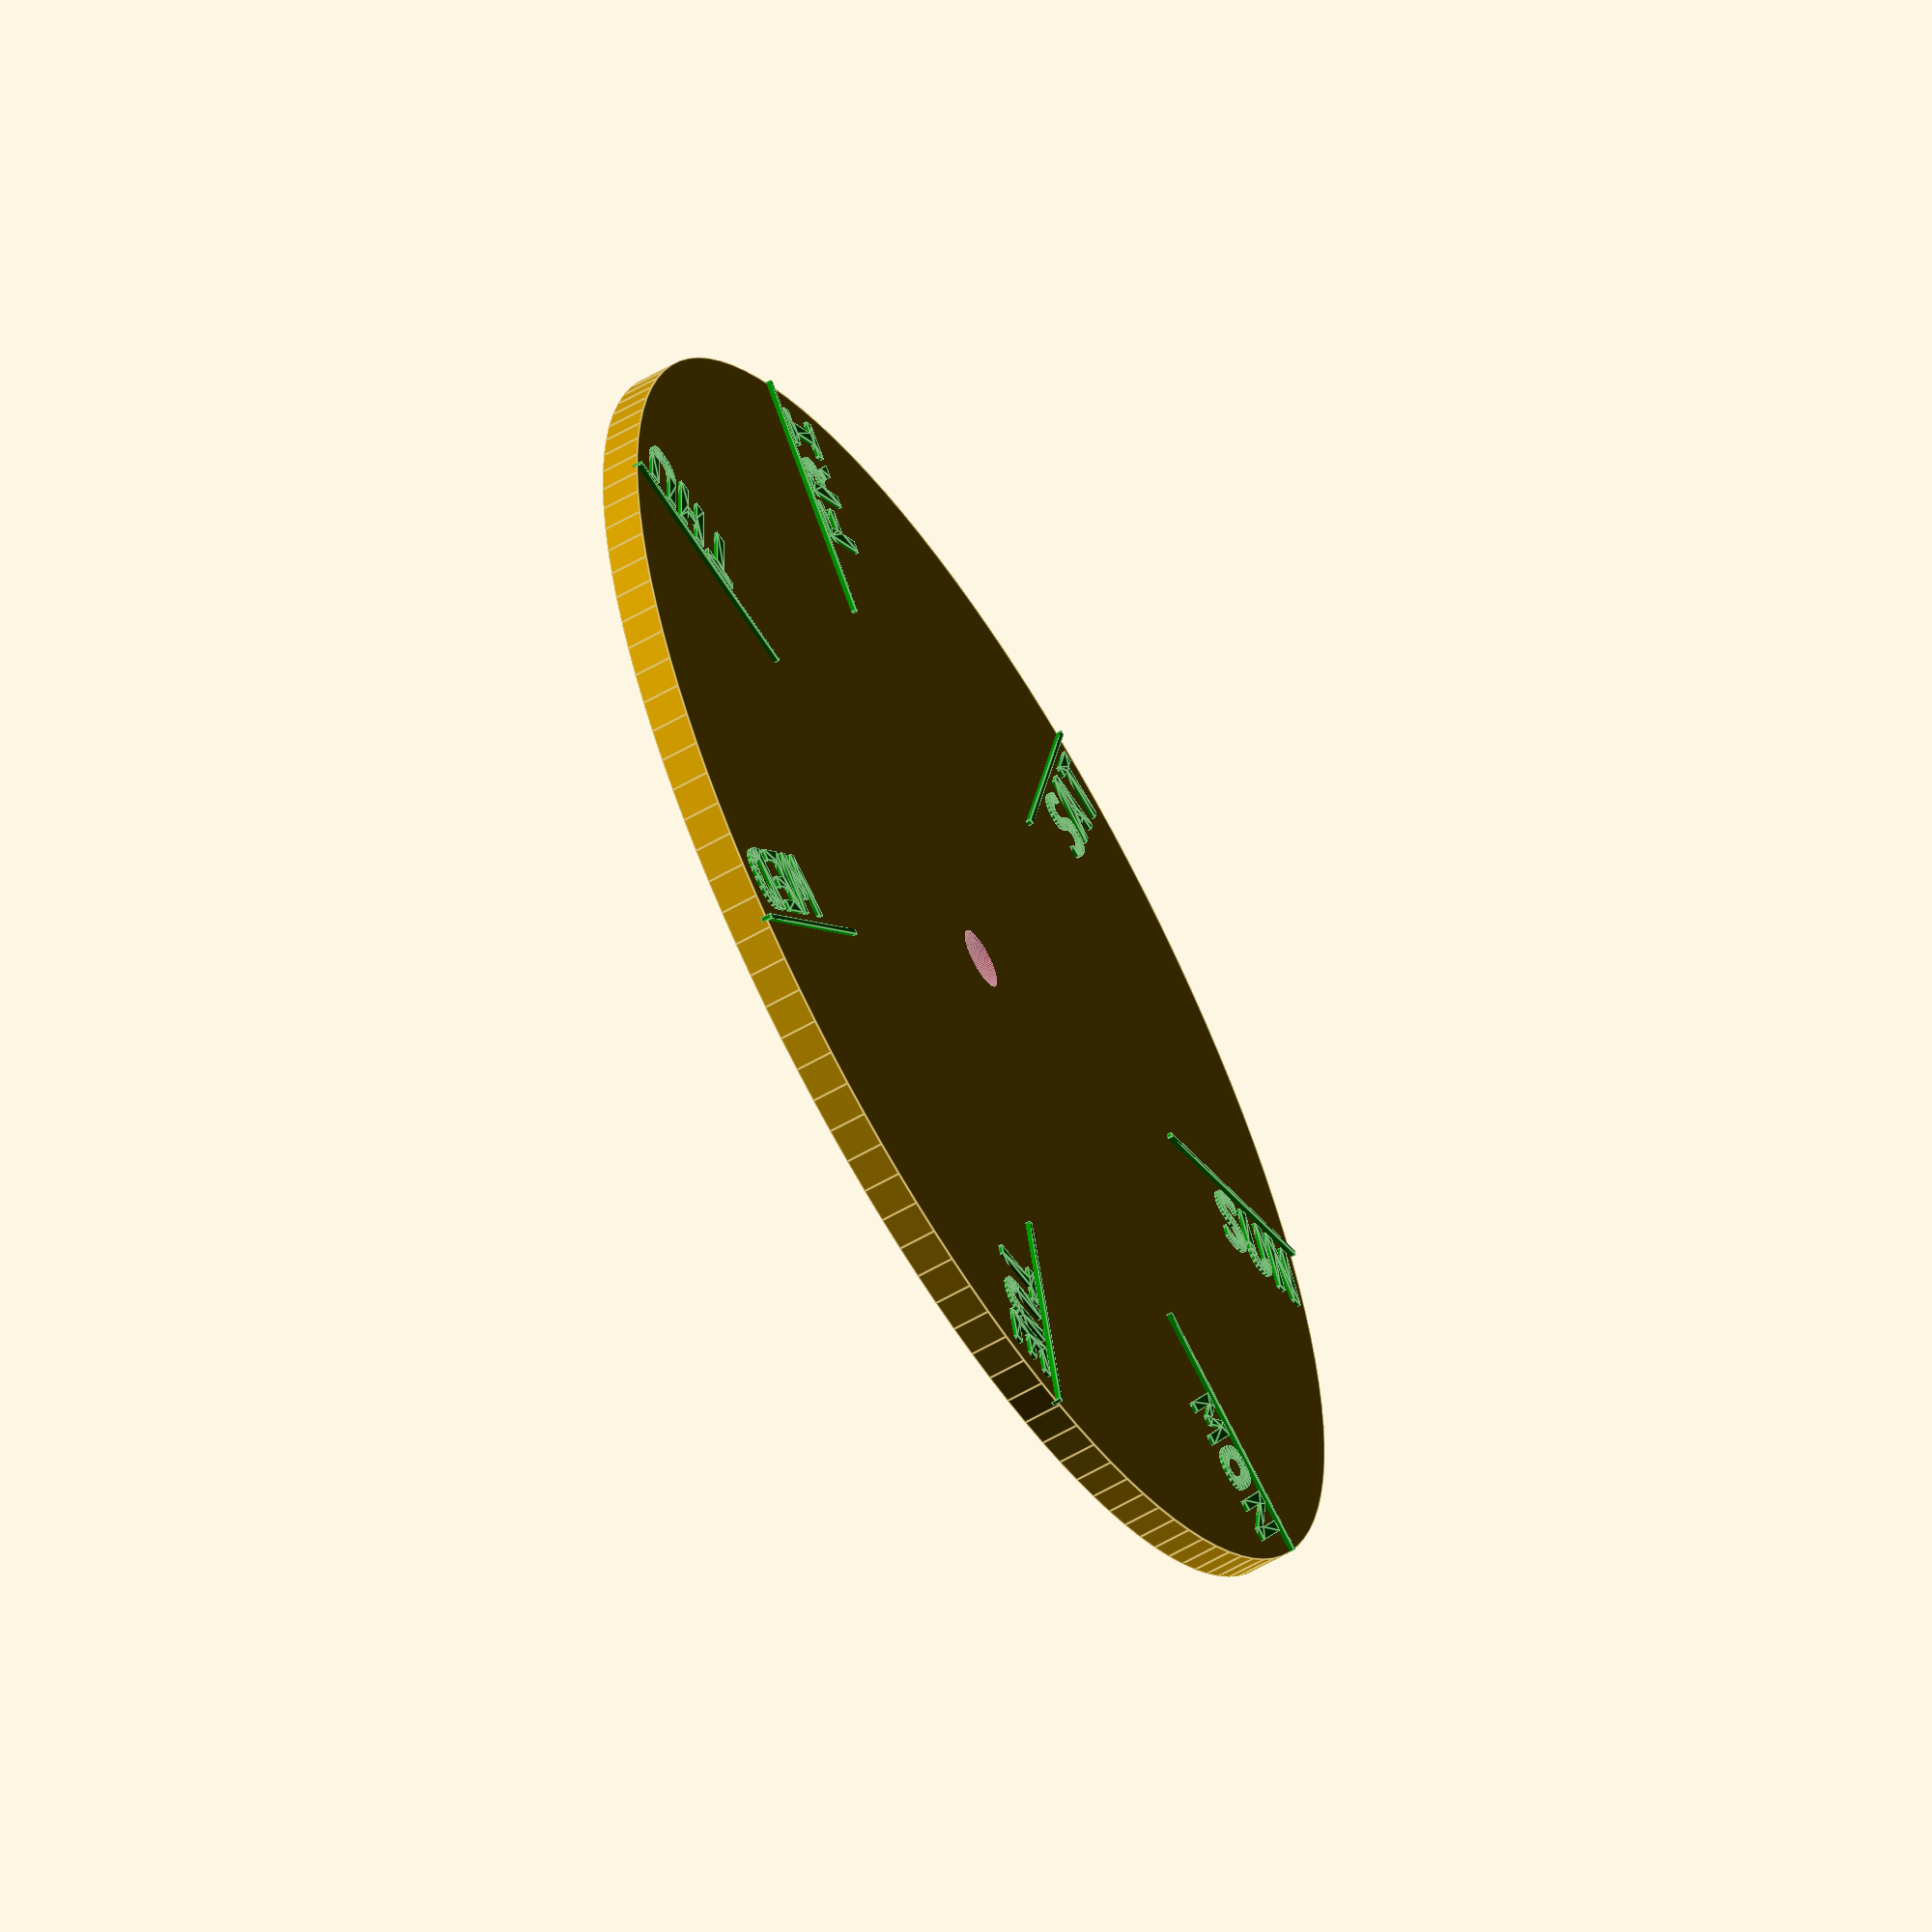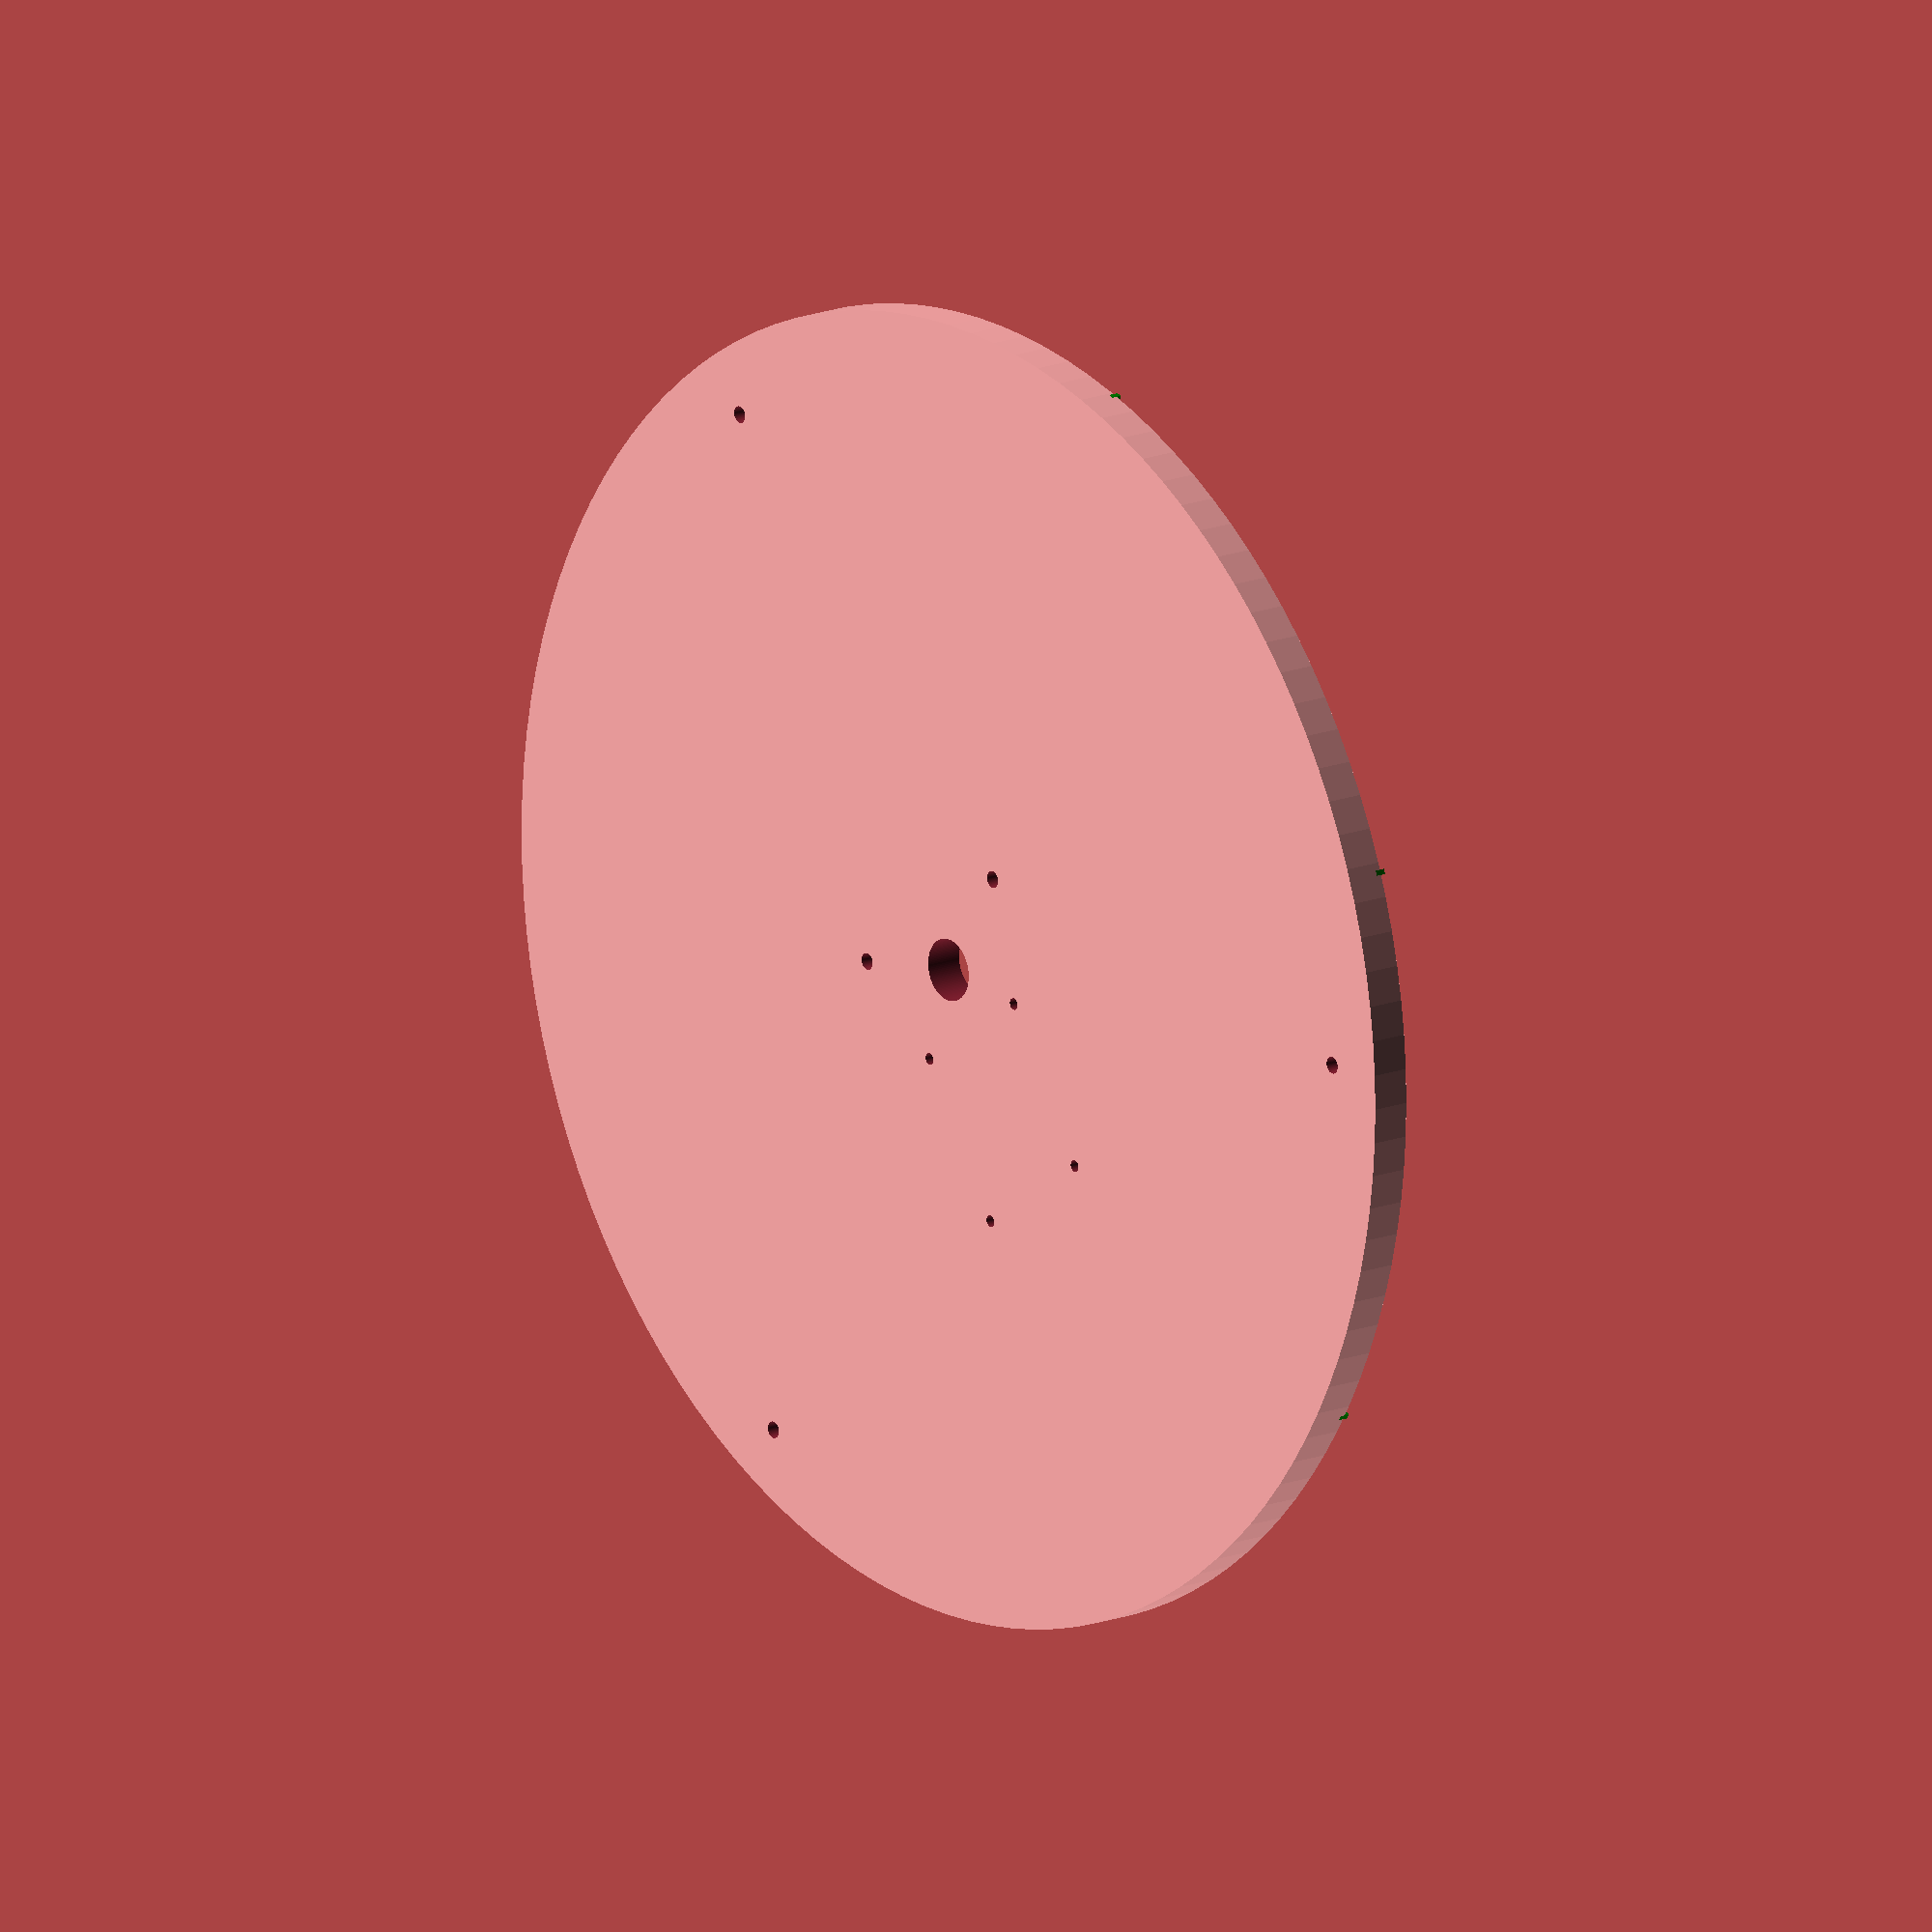
<openscad>
days = ["MON", "TUE", "WED", "THU", "FRI", "SAT", "SUN"];

months = [
  "JAN", "FEB", "MAR", "APR", "MAY", "JUN", "JUL", "AUG", "SEP", "OCT", "NOV", "DEC"
];

years = [
  "0", "1", "2", "3", "4", "5", "6", "7", "8", "9"
];
hours = [
  "00", "01", "02", "03", "04", "05", 
  "06", "07", "08", "09", "10", "11",
  "12", "13", "14", "15", "16", "17", 
  "18", "19", "20", "21", "22", "23"
];

hours_sparse = [
  "00", "03", 
  "06", "09",
  "12", "15", 
  "18", "21",
];

tides = [
  "HIGH", "5", "4", "3", "2", "1",
  "LOW", "5", "4", "3", "2", "1",
];


$fn=120;
labels = days;
text_rotate = false;
clork_radius = 100;
hole_radius = 4.75;
bar_length = 40;
thickness = 6;
font="Consolas:style=Bold";
letter_height=.4;

m2_tap=1.75/2;
m3_tap=2.7/2;

num=len(labels);

difference(){
  
  // Main body
  cylinder(thickness, clork_radius, clork_radius);
  
  // Frame mounts
  for (i=[0:3]) {
    rotate(90 + 120 * i)
      translate([clork_radius - 10, 0, -1])
        cylinder(thickness - 1, m3_tap);
  }
  
  //PCB mounts
  translate([-11.75, -10, -1])
    cylinder(thickness - 1, m2_tap);
  
  translate([11.75, -10, -1])
    cylinder(thickness - 1, m2_tap);
  
  translate([-11.75, -10 - 26.25, -1])
    cylinder(thickness - 1, m2_tap);
  
  translate([11.75, -10 - 26.25, -1])
    cylinder(thickness - 1, m2_tap);
  
  // Motor mounts
  translate([17.5, 8, -1])
    cylinder(thickness - 1, m3_tap);
  
  translate([-17.5, 8, -1])
    cylinder(thickness - 1, m3_tap);
  
  // Center hole
  translate([0,0,-1])
    cylinder(thickness + 2, hole_radius, hole_radius);
}

// Labels
for (i=[0:num])  {
  rotate(360/num * (num - i)) {
    translate([0, clork_radius - bar_length/2, thickness]) {
      color("green") {
        cube([0.8, bar_length, 1.6], true);
        translate([12, bar_length/2 - 3, -1.4]) {
          rotate(90) {
            linear_extrude(height = 2)
              text(labels[i], font=font, size=10, halign="right", $fn=16);
          }
        }
      }
    }
  }
}





</openscad>
<views>
elev=239.2 azim=295.8 roll=239.1 proj=o view=edges
elev=344.4 azim=32.9 roll=230.4 proj=o view=solid
</views>
